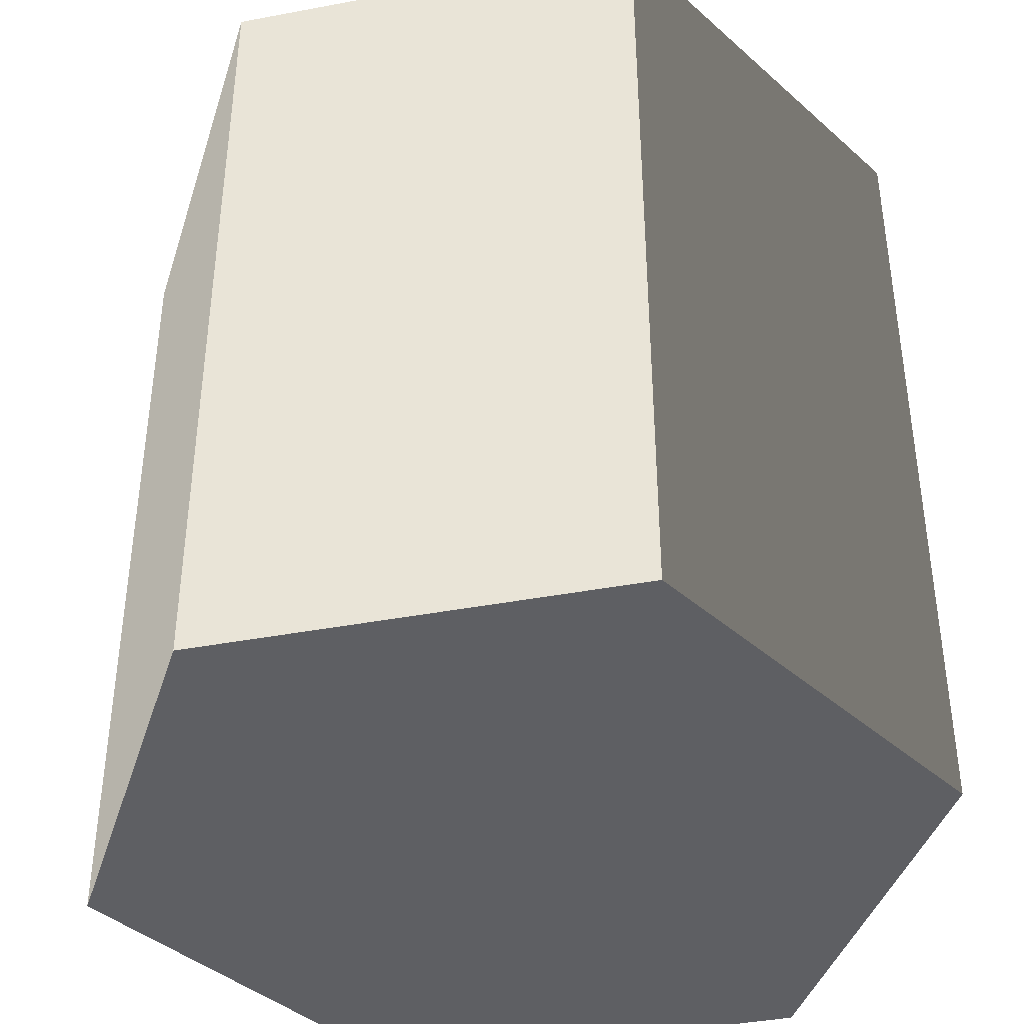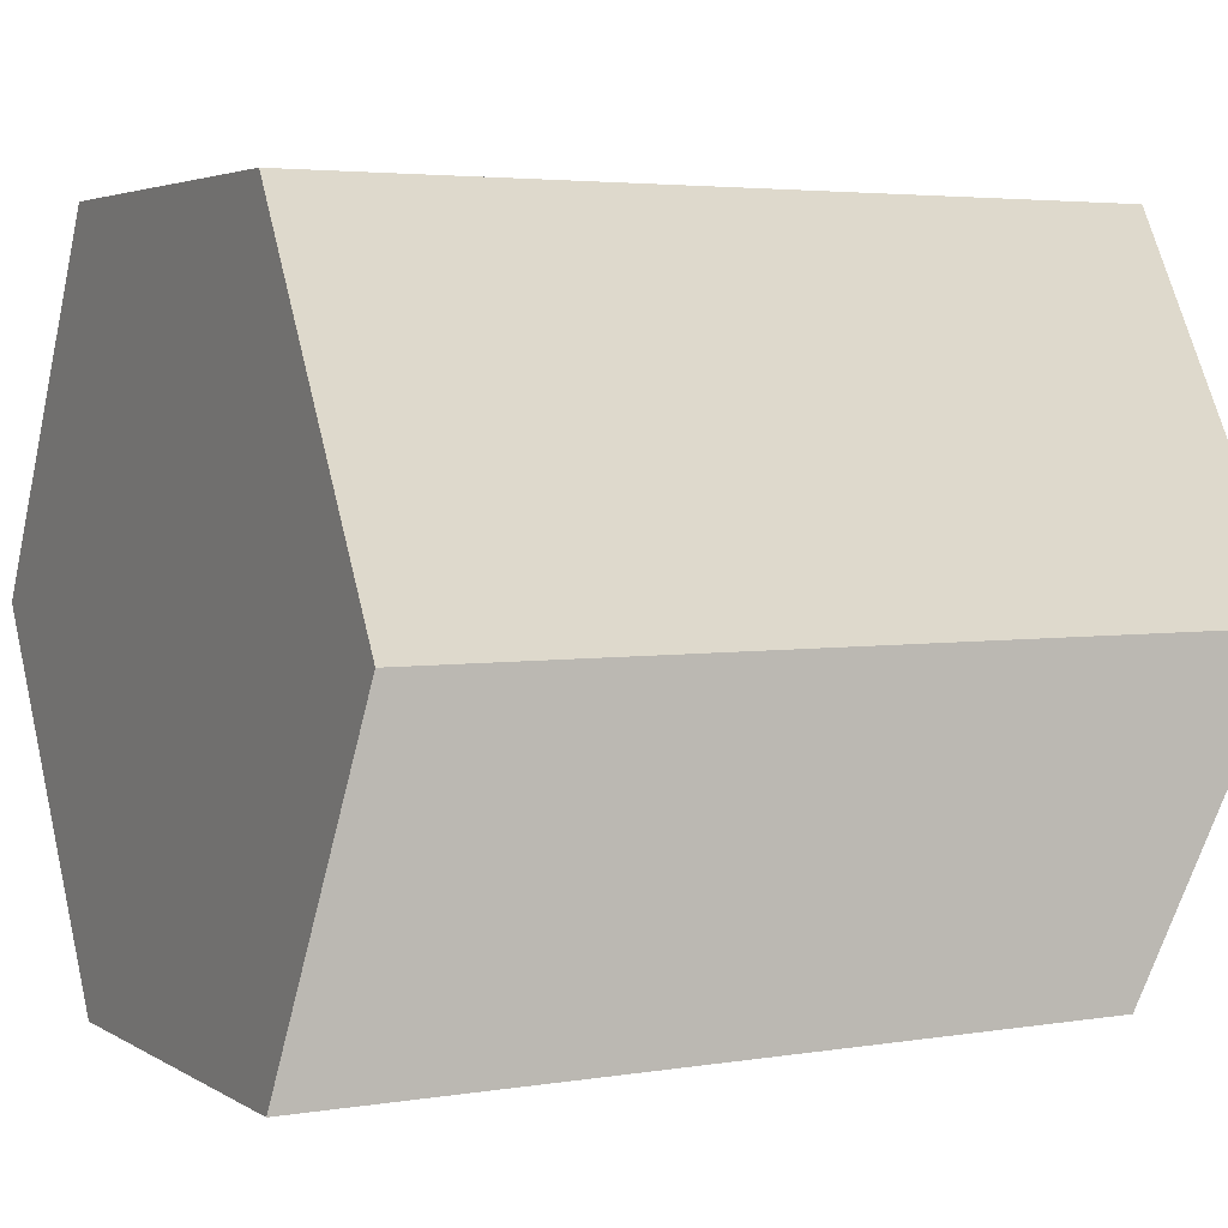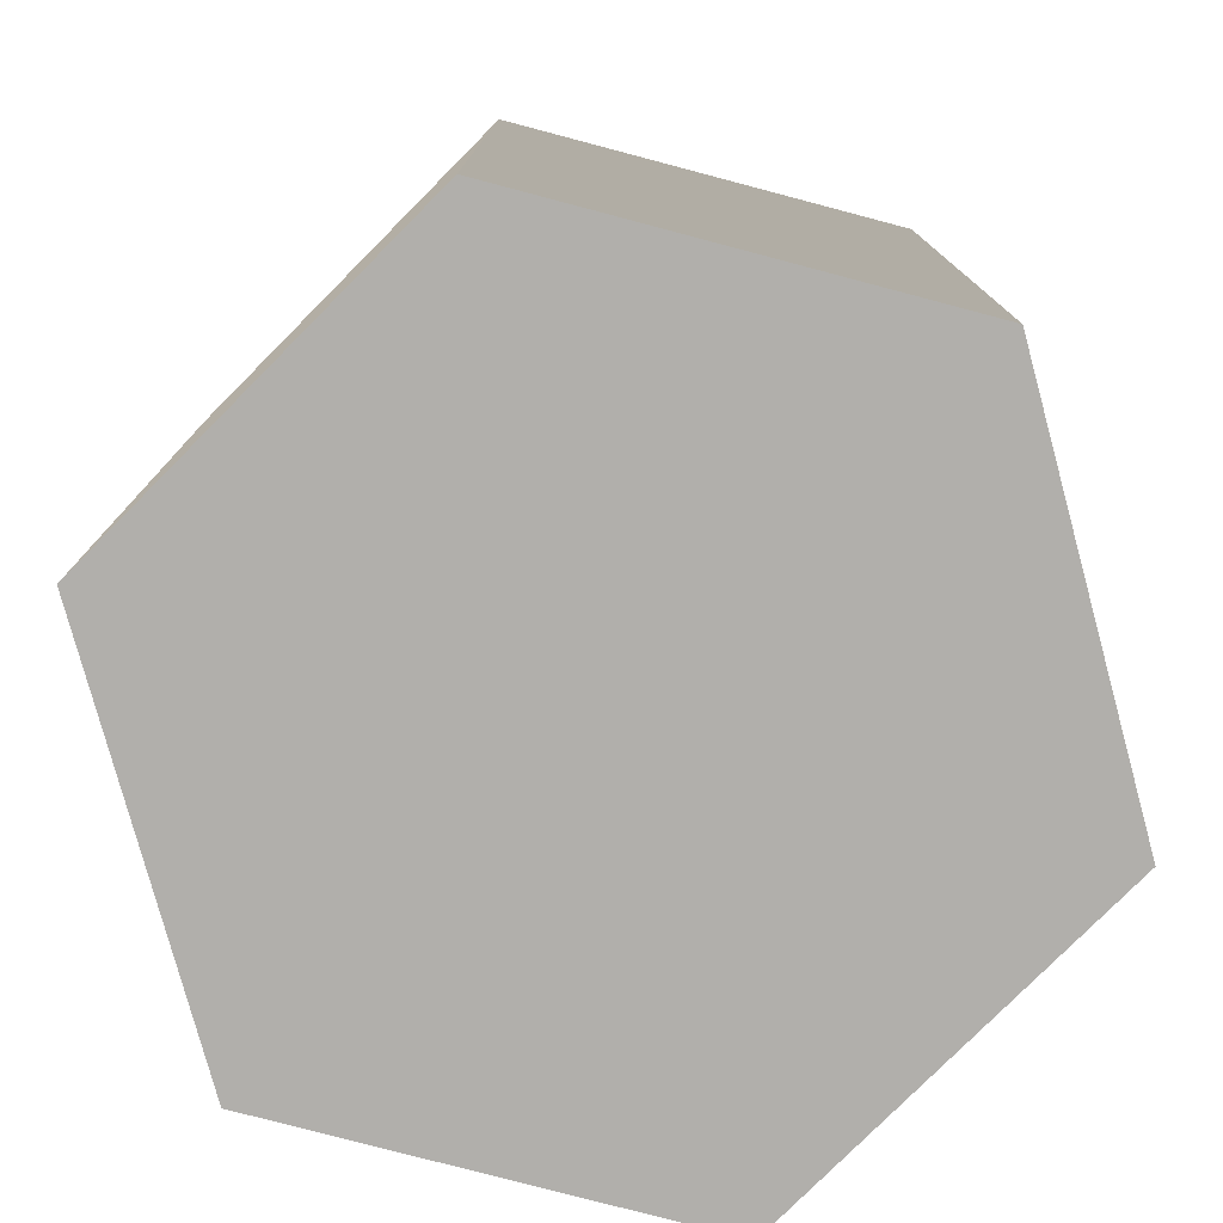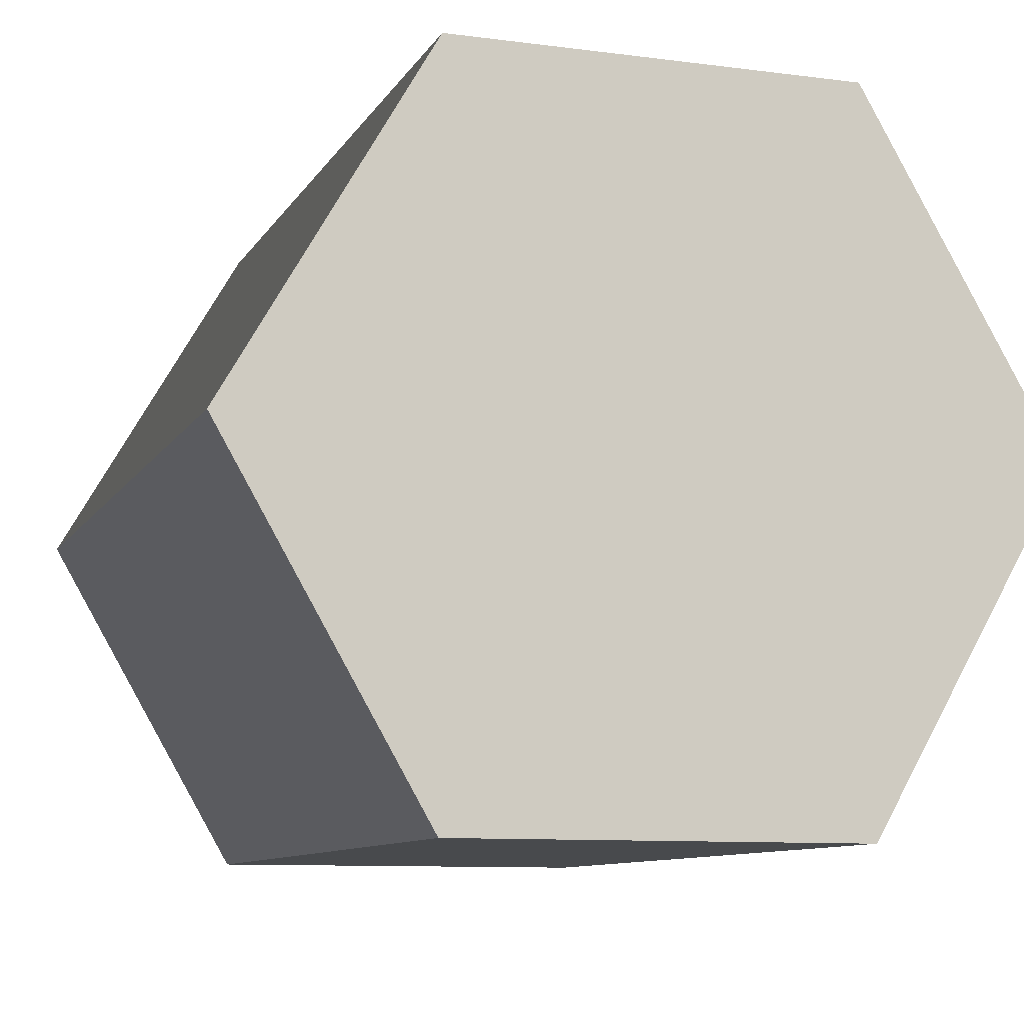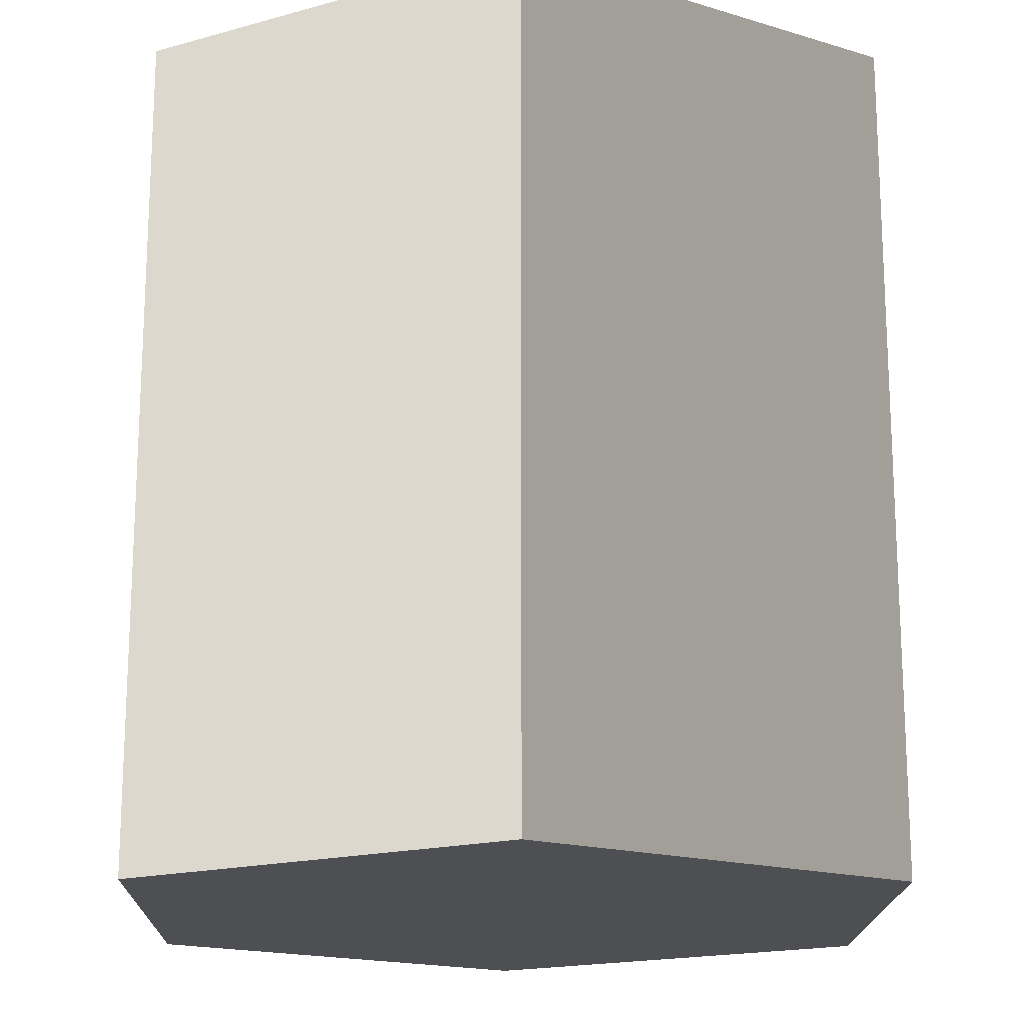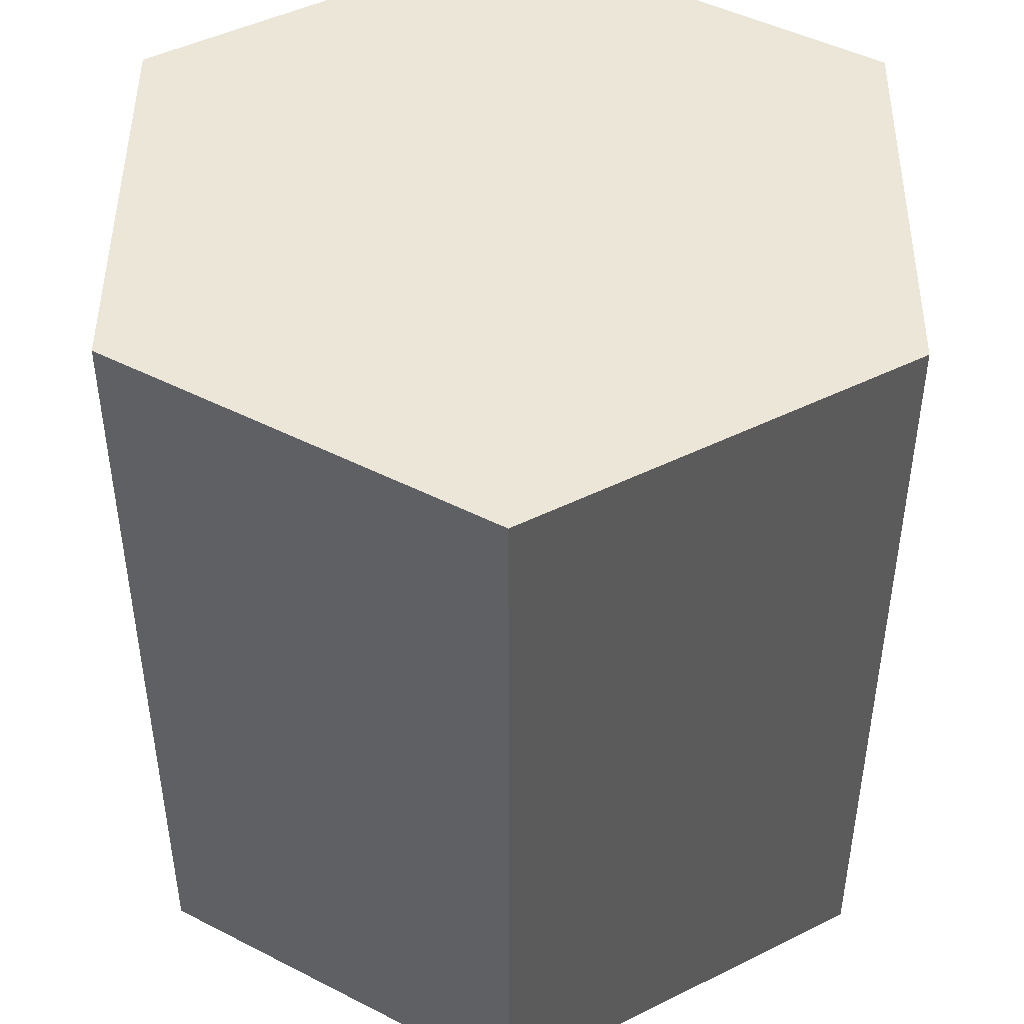
<metadata>
{"format":"obj","ext":"obj","renderer":"f3d","projection":"perspective","resolution":1024,"background":"white","views":[{"elev":-40.8,"azim":-47.0,"up":"+Z"},{"elev":3.8,"azim":61.4,"up":"+Y"},{"elev":-78.3,"azim":-14.8,"up":"+Z"},{"elev":-9.6,"azim":-18.8,"up":"+Y"},{"elev":-17.5,"azim":-91.1,"up":"+Z"},{"elev":46.3,"azim":-29.6,"up":"+Z"}]}
</metadata>
<code>
v 0 0 1
v 0 0 -1
v 1 0 1
v 0.5 0.866 1
v -0.5 0.866 1
v -1 -0 1
v -0.5 -0.866 1
v 0.5 -0.866 1
v 1 0 -1
v 0.5 0.866 -1
v -0.5 0.866 -1
v -1 -0 -1
v -0.5 -0.866 -1
v 0.5 -0.866 -1
f 1 3 4
f 4 3 10
f 3 9 10
f 2 10 9
f 1 4 5
f 5 4 11
f 4 10 11
f 2 11 10
f 1 5 6
f 6 5 12
f 5 11 12
f 2 12 11
f 1 6 7
f 7 6 13
f 6 12 13
f 2 13 12
f 1 7 8
f 8 7 14
f 7 13 14
f 2 14 13
f 1 8 3
f 8 9 3
f 8 14 9
f 2 9 14

</code>
